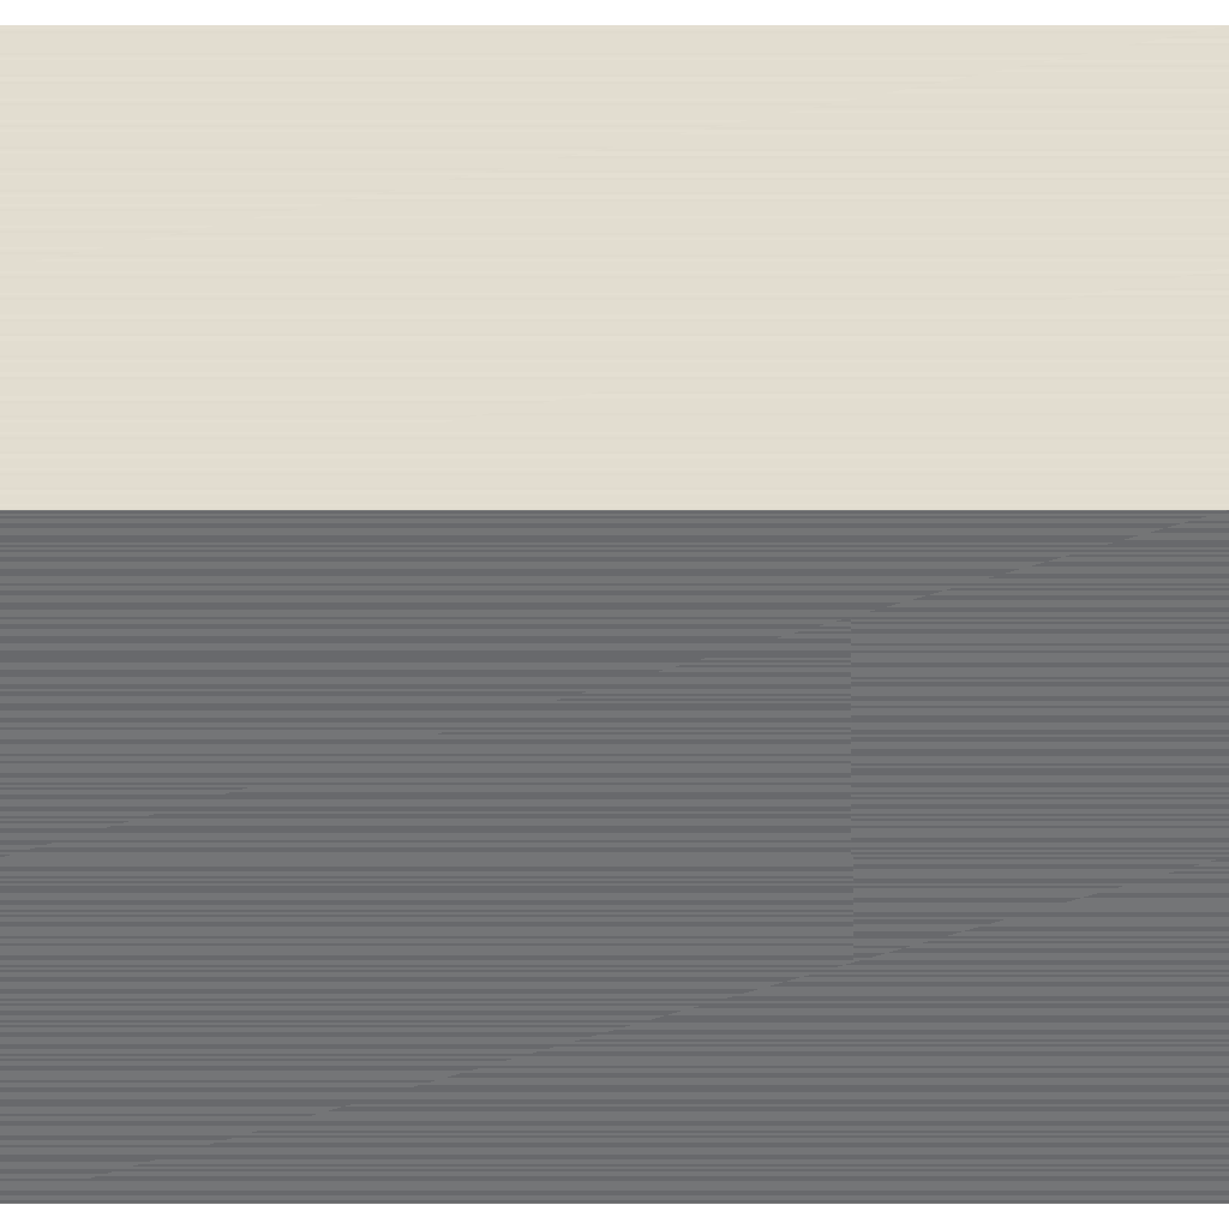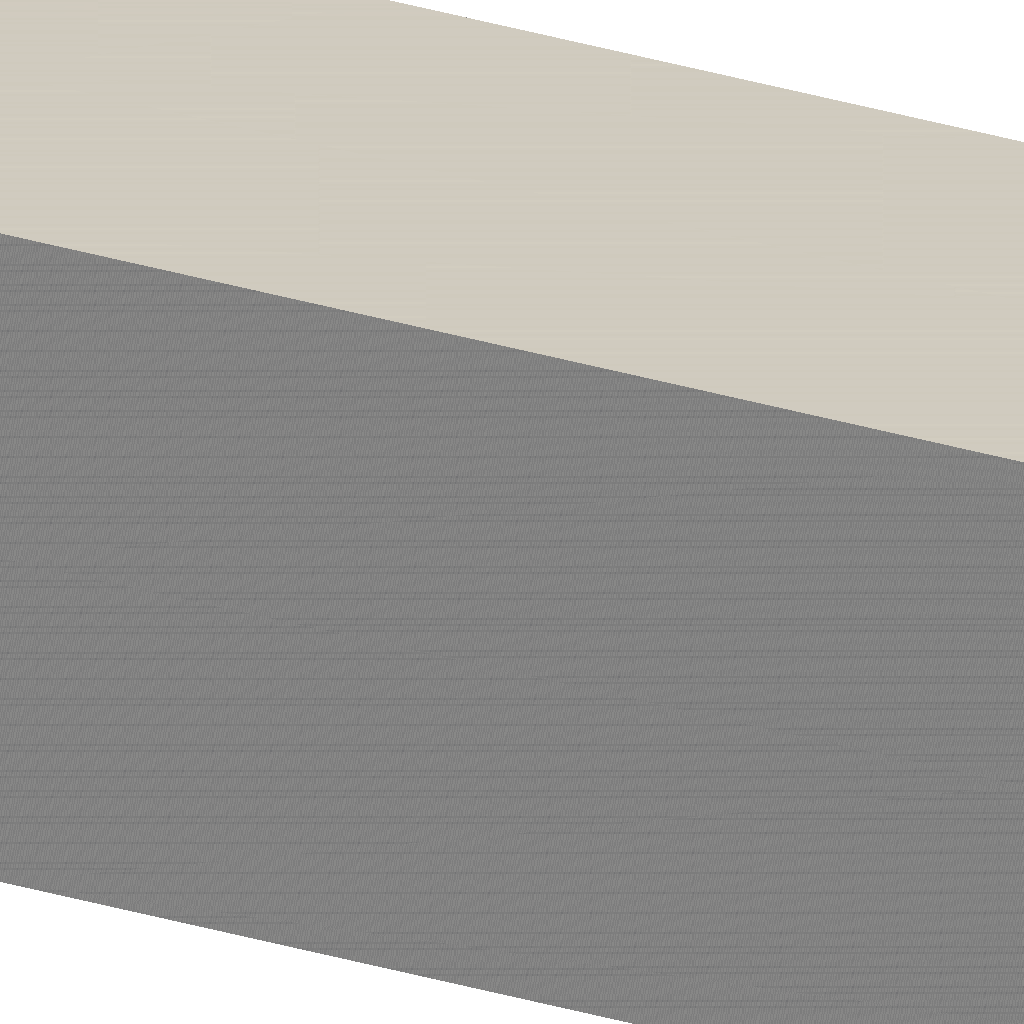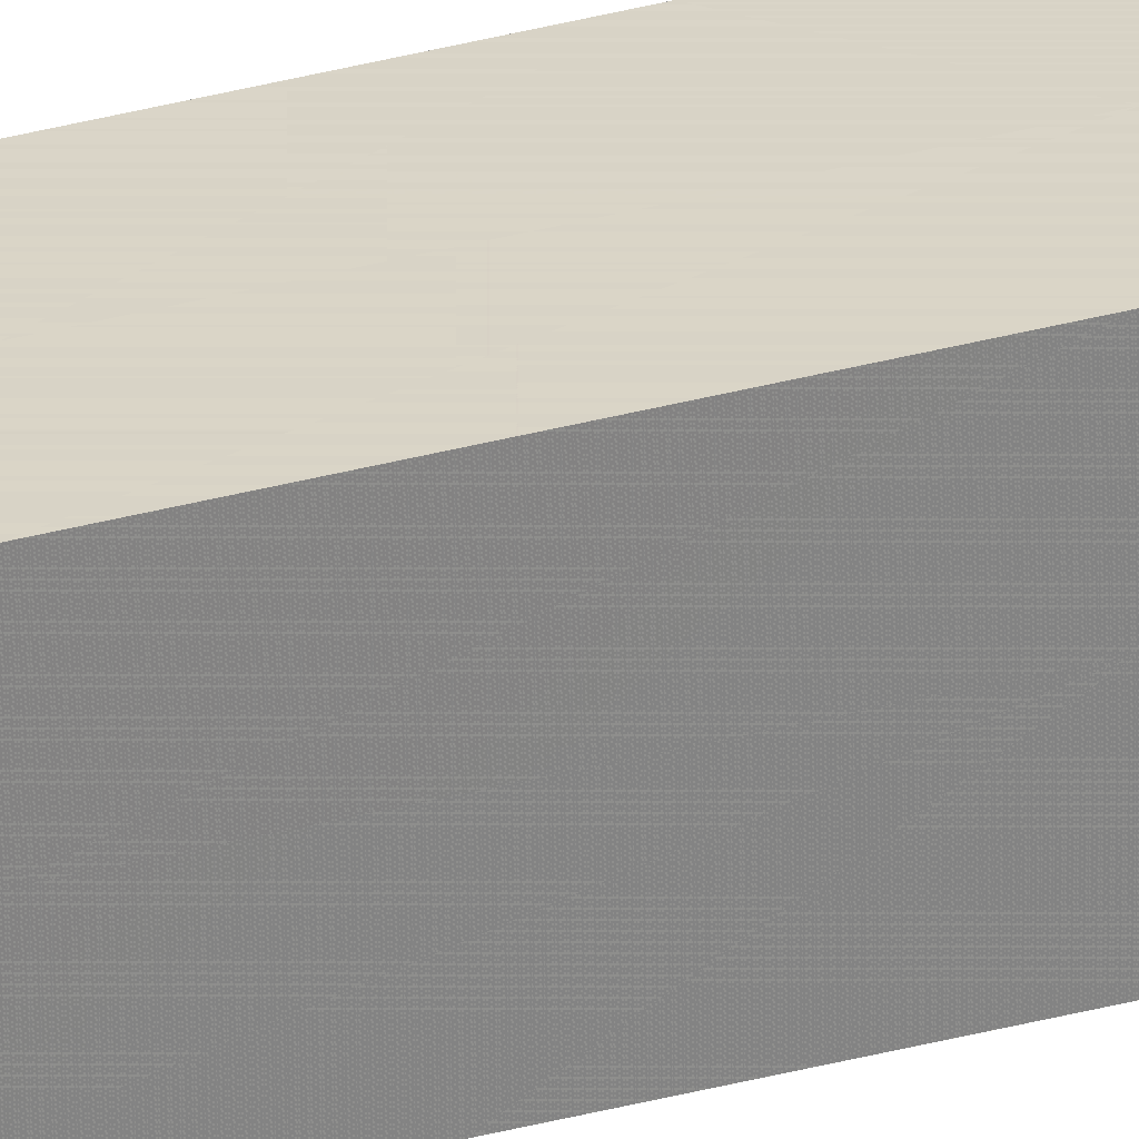
<metadata>
{"format":"obj","ext":"obj","renderer":"f3d","projection":"perspective","resolution":1024,"background":"white","views":[{"elev":35.2,"azim":-90.0,"up":"+Z"},{"elev":23.5,"azim":119.3,"up":"+Z"},{"elev":28.4,"azim":-113.4,"up":"+Z"}]}
</metadata>
<code>
o Cube
v 0.4507 0.07565 -0.3954
v 0.4507 0.07565 0.5142
v -0.4507 0.07565 0.5142
v -0.4507 0.07565 -0.3954
v 0.4507 600.1 -0.3954
v 0.4507 600.1 0.5142
v -0.4507 600.1 0.5142
v -0.4507 600.1 -0.3954
f 1 2 3 4
f 5 8 7 6
f 1 5 6 2
f 2 6 7 3
f 3 7 8 4
f 5 1 4 8

</code>
